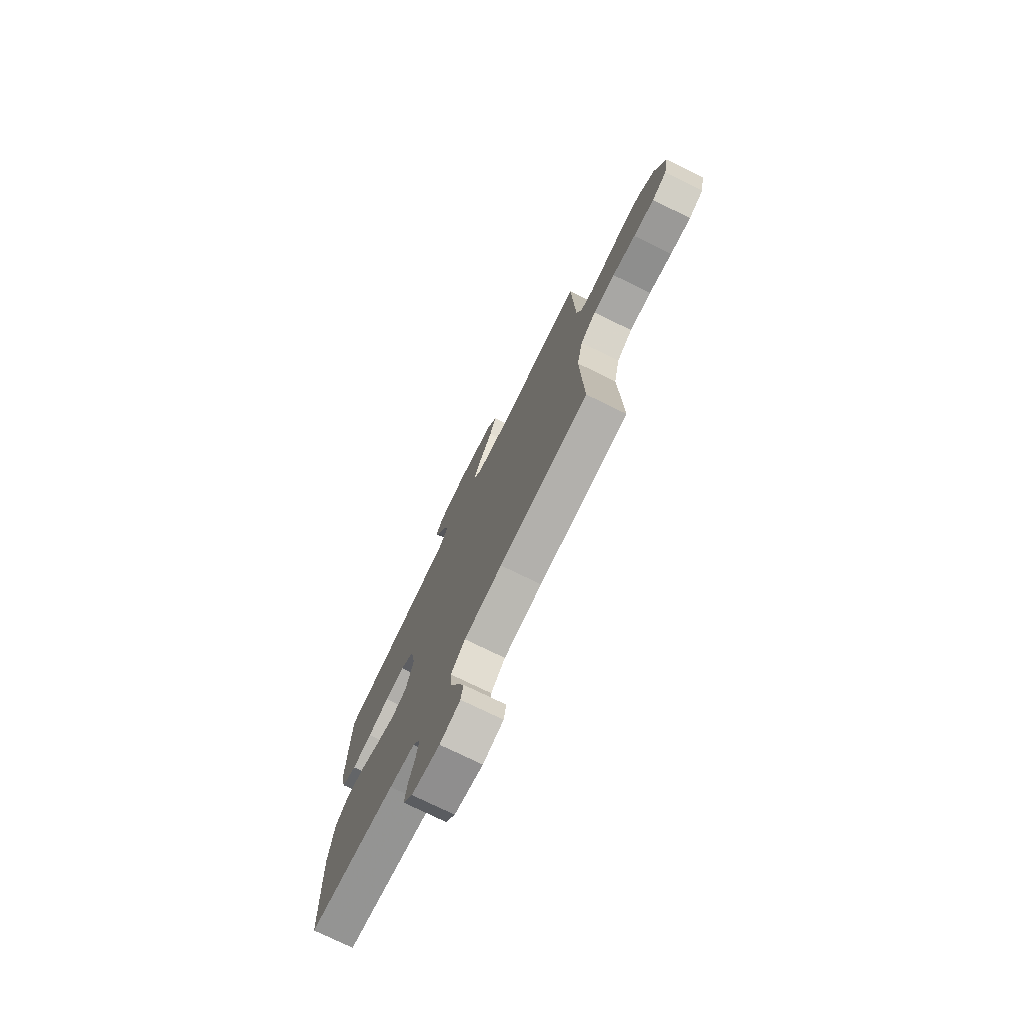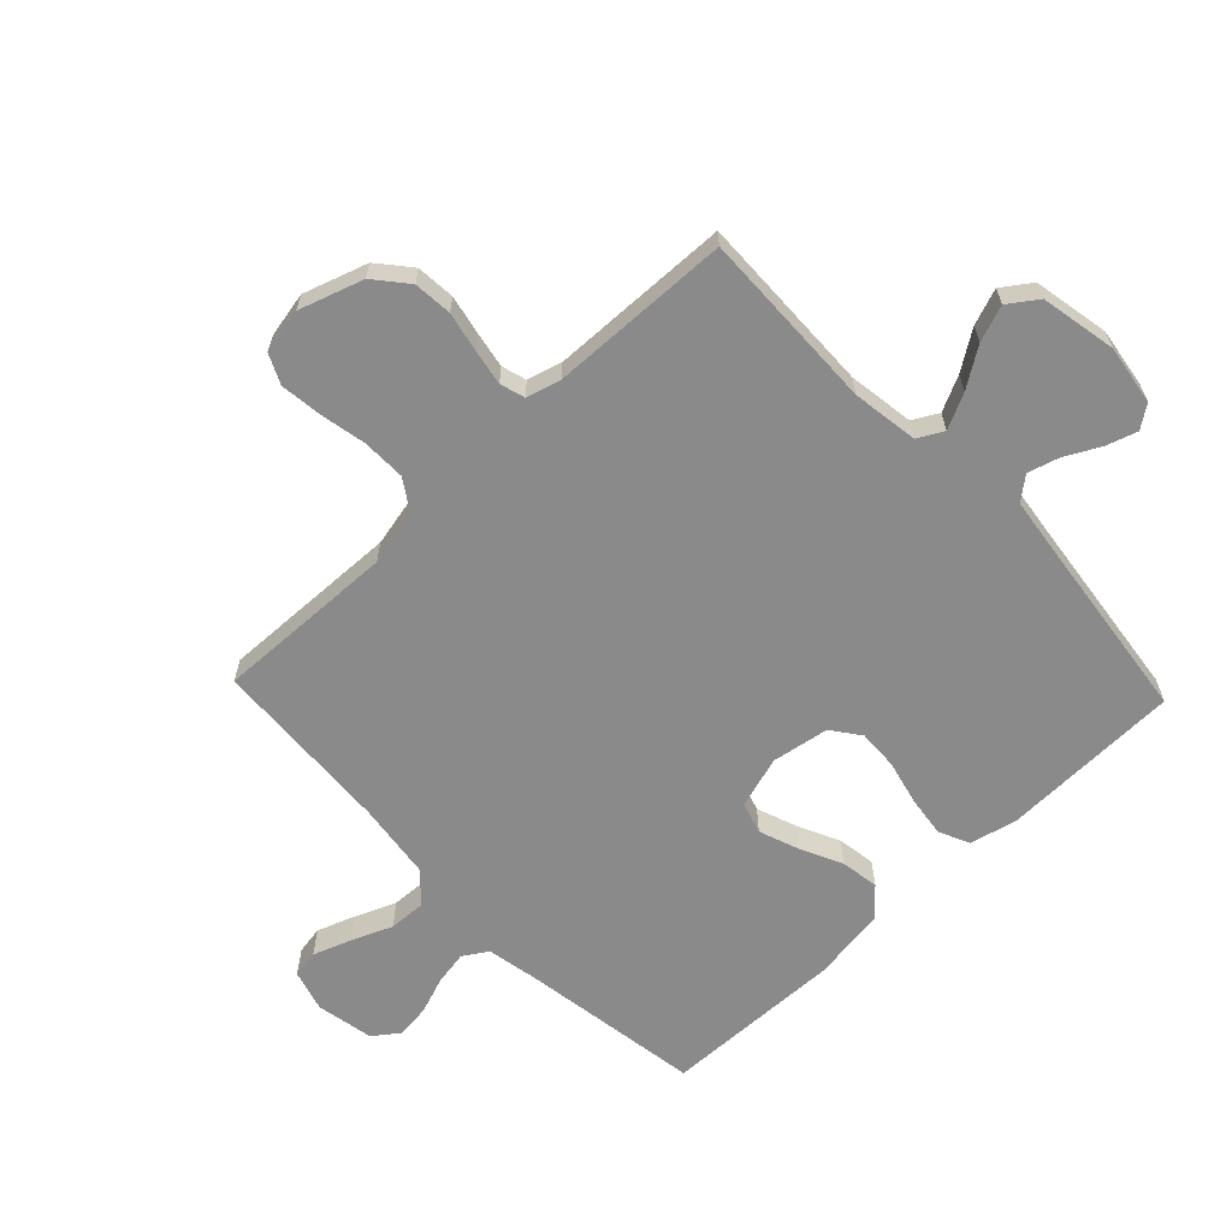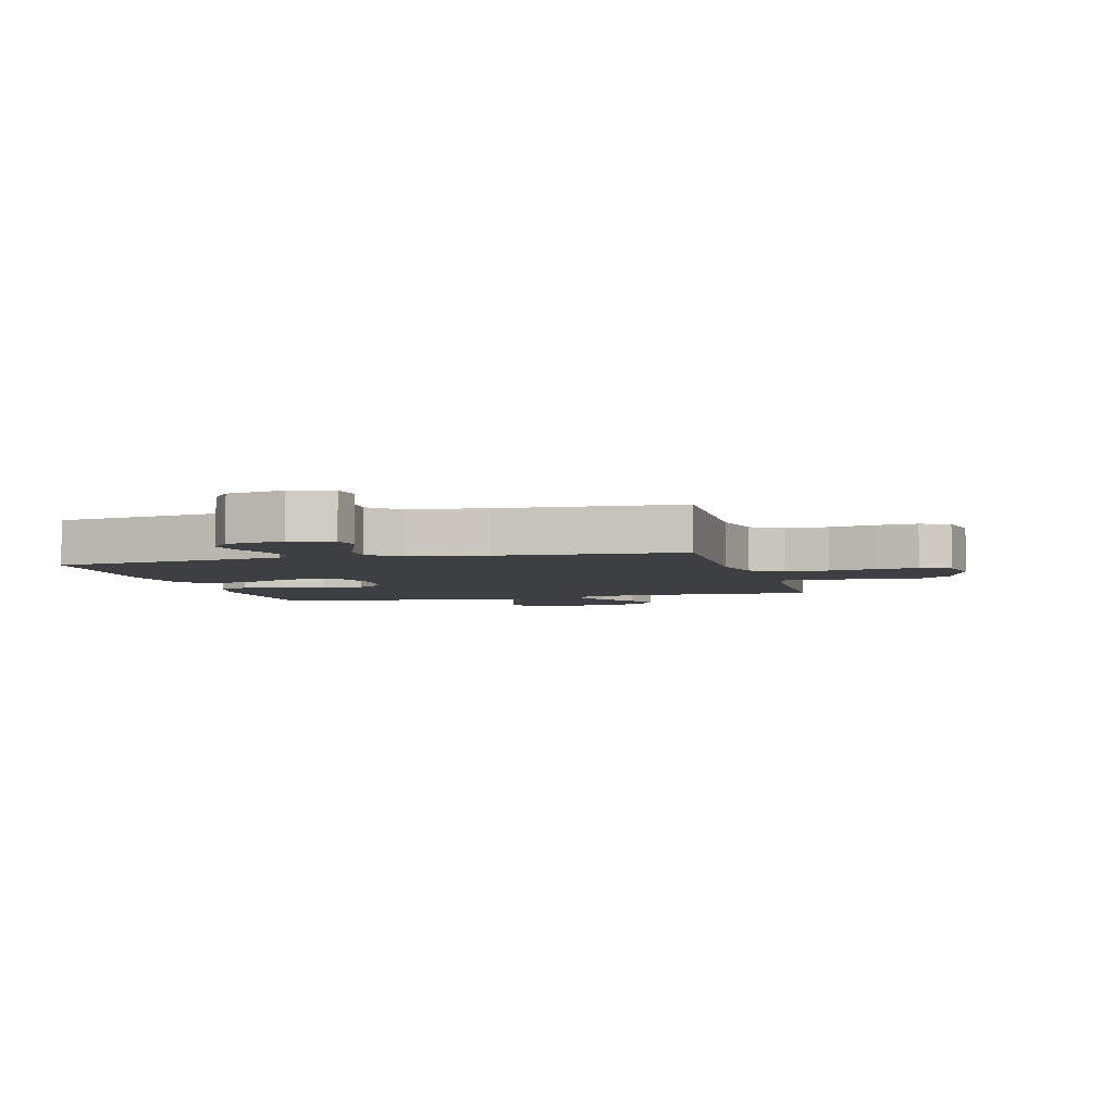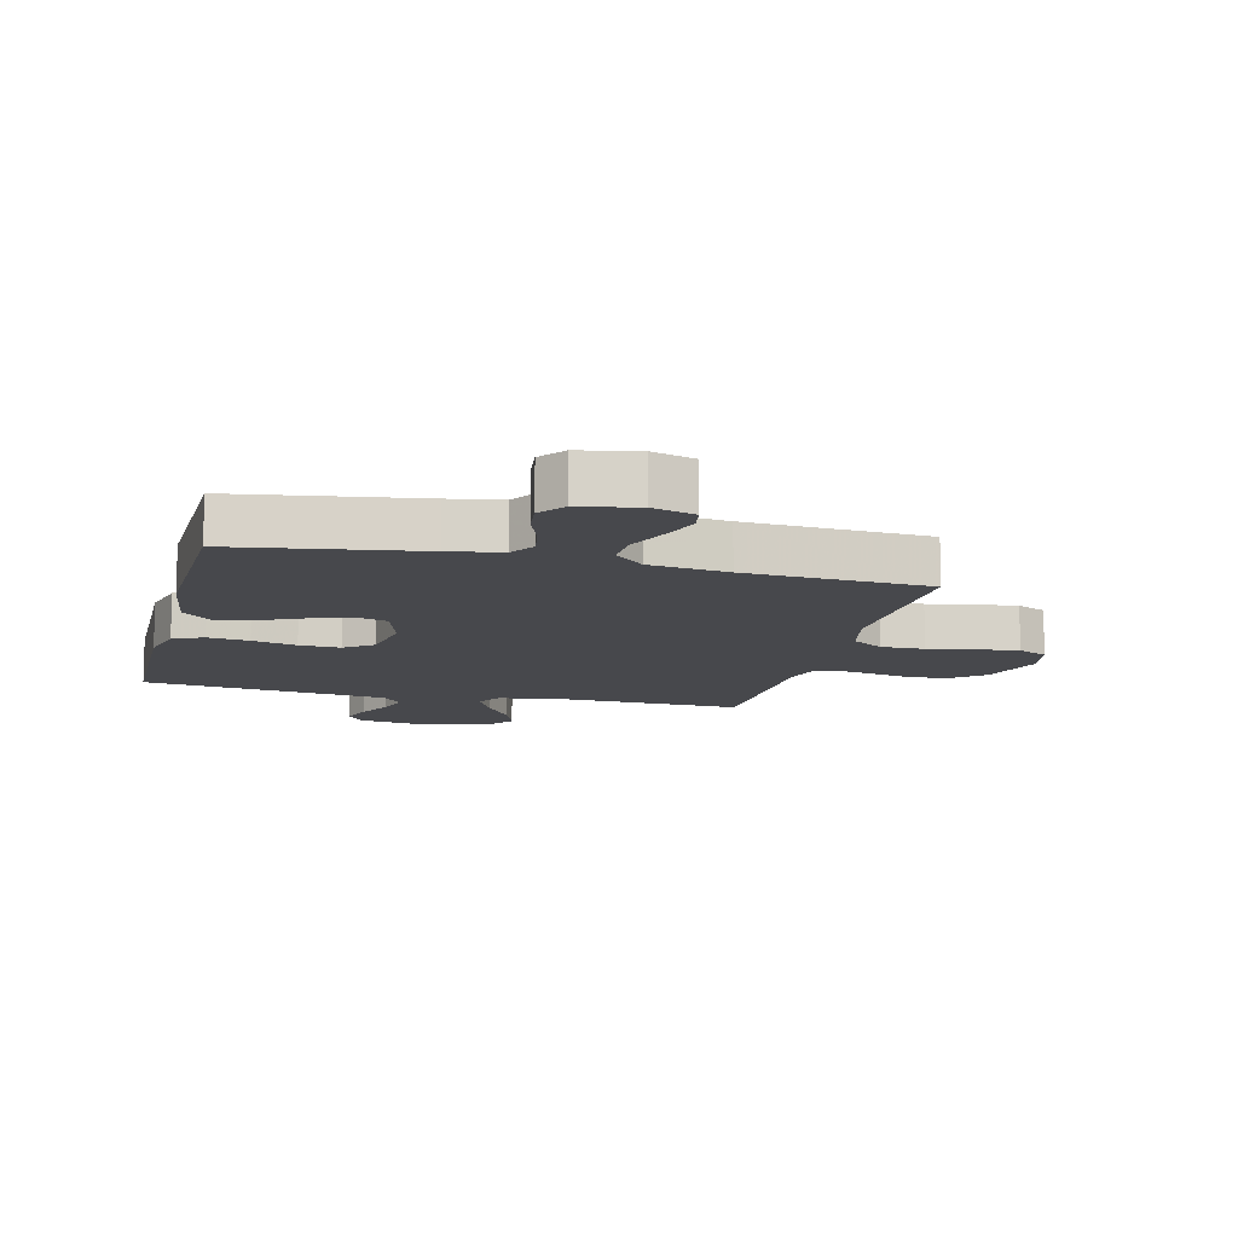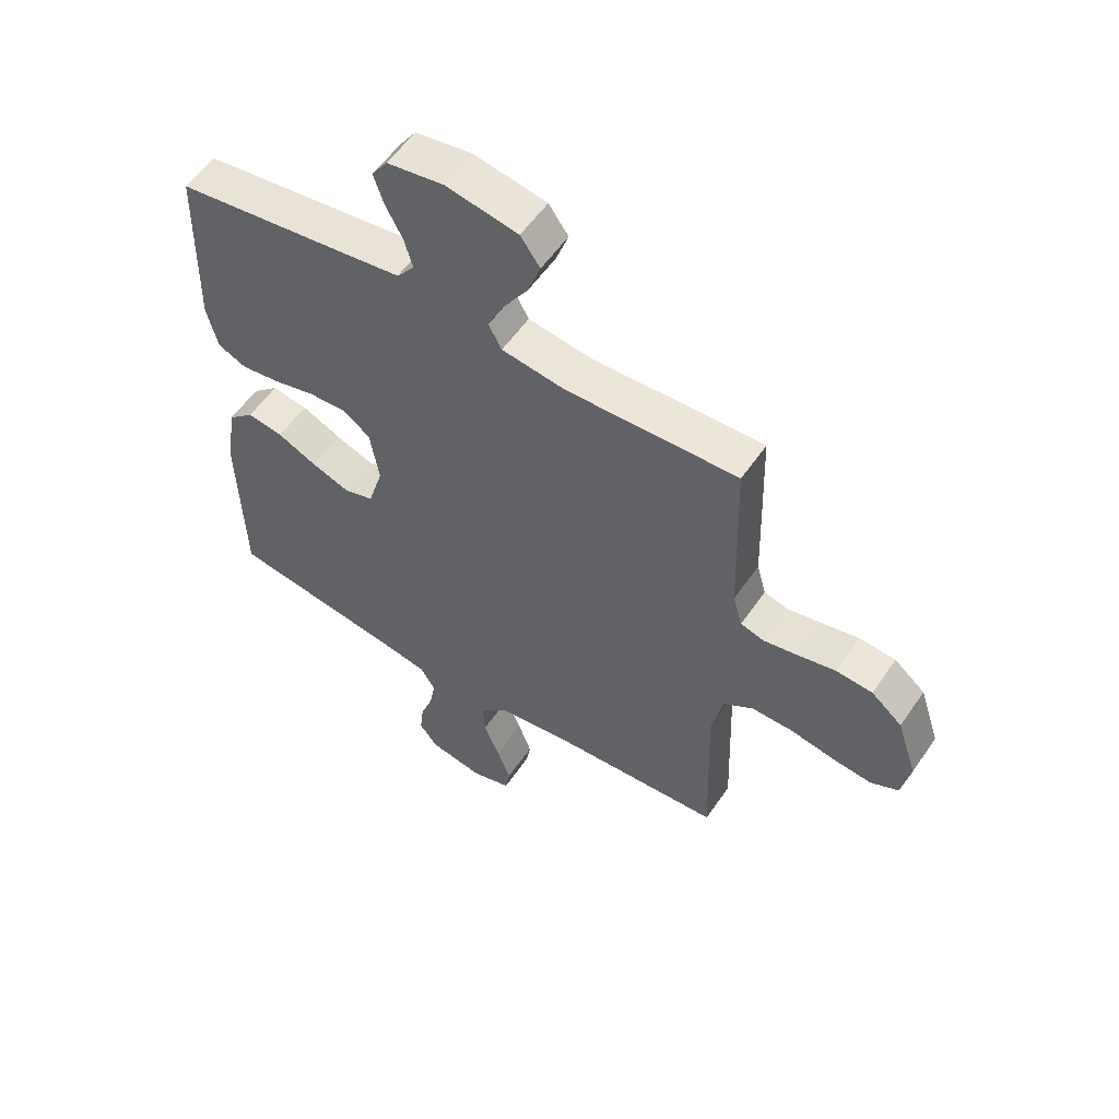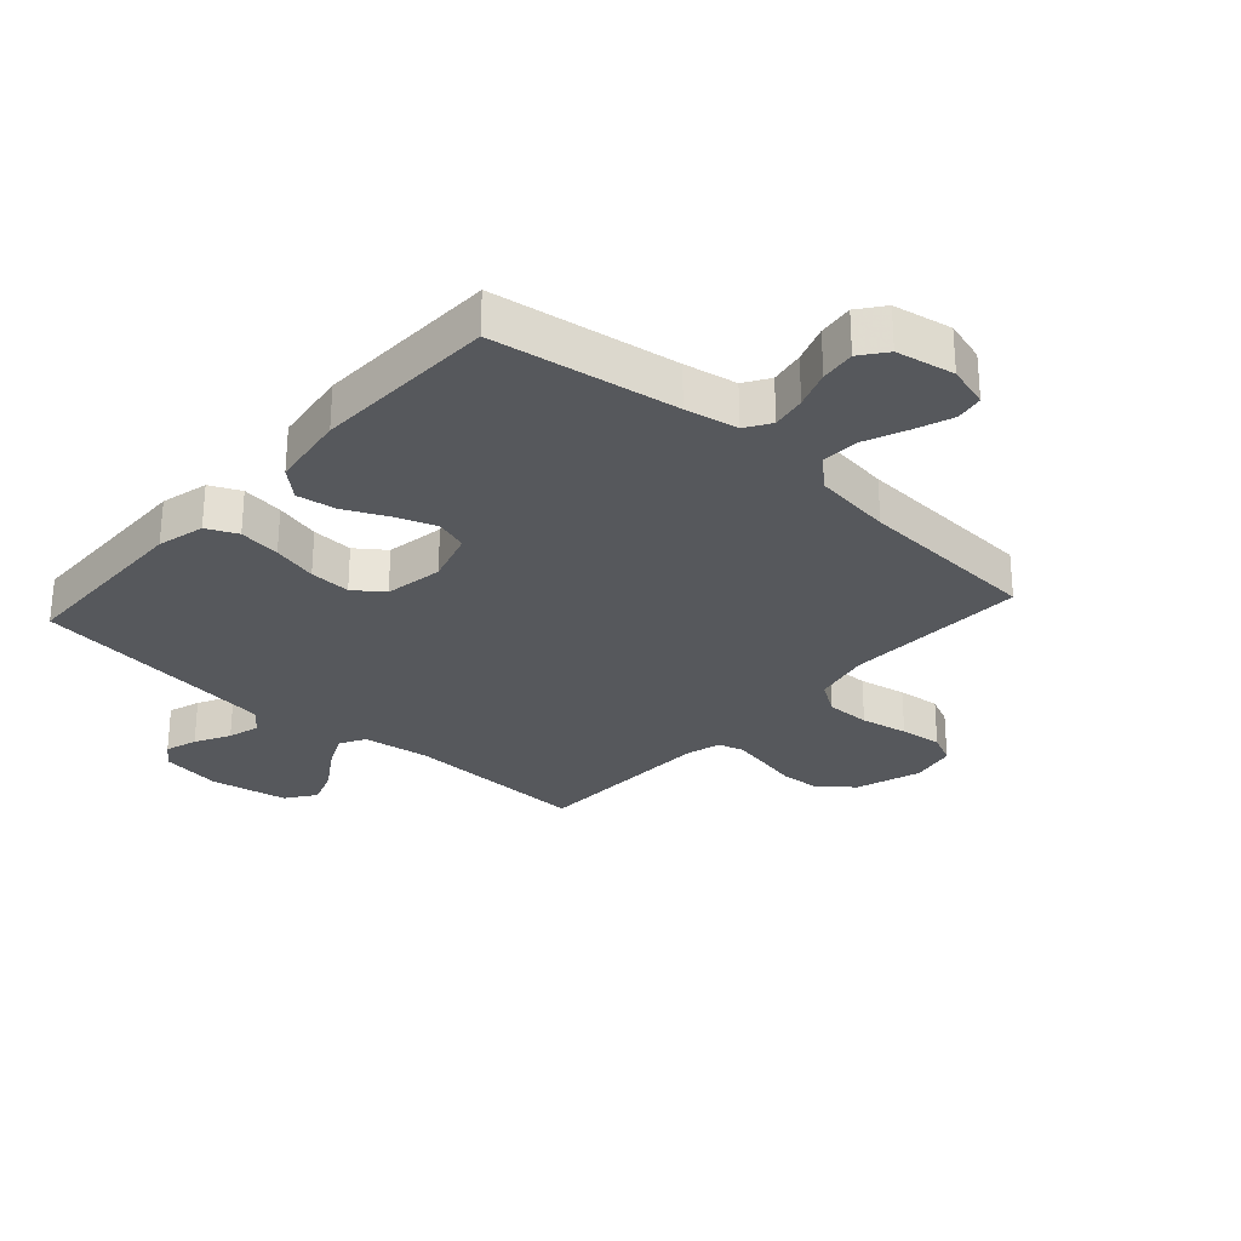
<metadata>
{"format":"obj","ext":"obj","renderer":"f3d","projection":"perspective","resolution":1024,"background":"white","views":[{"elev":-75.4,"azim":-116.1,"up":"+Z"},{"elev":-63.6,"azim":-46.4,"up":"+Y"},{"elev":-4.3,"azim":-165.2,"up":"+Y"},{"elev":-11.6,"azim":166.0,"up":"+Y"},{"elev":55.7,"azim":-146.2,"up":"+Z"},{"elev":-28.3,"azim":138.0,"up":"+Y"}]}
</metadata>
<code>
v 0.5 0.07 -0.5
v 0.2 0.07 -0.546
v 0.114 0.07 -0.562
v 0.088 0.07 -0.603
v 0.098 0.07 -0.659
v 0.12 0.07 -0.72
v 0.127 0.07 -0.777
v 0.095 0.07 -0.819
v 0 0.07 -0.837
v -0.069 0.07 -0.817
v -0.077 0.07 -0.771
v -0.054 0.07 -0.708
v -0.026 0.07 -0.641
v -0.023 0.07 -0.58
v -0.071 0.07 -0.535
v -0.2 0.07 -0.518
v -0.5 0.07 -0.5
v -0.49 0.07 -0.2
v -0.51 0.07 -0.108
v -0.562 0.07 -0.074
v -0.634 0.07 -0.075
v -0.711 0.07 -0.09
v -0.78 0.07 -0.098
v -0.829 0.07 -0.075
v -0.844 0.07 0
v -0.809 0.07 0.106
v -0.755 0.07 0.151
v -0.691 0.07 0.156
v -0.625 0.07 0.142
v -0.566 0.07 0.131
v -0.525 0.07 0.143
v -0.509 0.07 0.2
v -0.5 0.07 0.5
v -0.2 0.07 0.491
v -0.09 0.07 0.507
v -0.067 0.07 0.549
v -0.095 0.07 0.607
v -0.138 0.07 0.672
v -0.16 0.07 0.732
v -0.126 0.07 0.78
v 0 0.07 0.804
v 0.099 0.07 0.789
v 0.126 0.07 0.751
v 0.109 0.07 0.699
v 0.079 0.07 0.642
v 0.064 0.07 0.59
v 0.095 0.07 0.552
v 0.2 0.07 0.538
v 0.5 0.07 0.5
v 0.507 0.07 0.2
v 0.488 0.07 0.123
v 0.438 0.07 0.1
v 0.37 0.07 0.109
v 0.297 0.07 0.127
v 0.23 0.07 0.13
v 0.183 0.07 0.095
v 0.167 0.07 0
v 0.193 0.07 -0.086
v 0.245 0.07 -0.102
v 0.311 0.07 -0.078
v 0.381 0.07 -0.045
v 0.444 0.07 -0.035
v 0.49 0.07 -0.076
v 0.508 0.07 -0.2
v 0.5 0 -0.5
v 0.2 0 -0.546
v 0.114 0 -0.562
v 0.088 0 -0.603
v 0.098 0 -0.659
v 0.12 0 -0.72
v 0.127 0 -0.777
v 0.095 0 -0.819
v 0 0 -0.837
v -0.069 0 -0.817
v -0.077 0 -0.771
v -0.054 0 -0.708
v -0.026 0 -0.641
v -0.023 0 -0.58
v -0.071 0 -0.535
v -0.2 0 -0.518
v -0.5 0 -0.5
v -0.49 0 -0.2
v -0.51 0 -0.108
v -0.562 0 -0.074
v -0.634 0 -0.075
v -0.711 0 -0.09
v -0.78 0 -0.098
v -0.829 0 -0.075
v -0.844 0 0
v -0.809 0 0.106
v -0.755 0 0.151
v -0.691 0 0.156
v -0.625 0 0.142
v -0.566 0 0.131
v -0.525 0 0.143
v -0.509 0 0.2
v -0.5 0 0.5
v -0.2 0 0.491
v -0.09 0 0.507
v -0.067 0 0.549
v -0.095 0 0.607
v -0.138 0 0.672
v -0.16 0 0.732
v -0.126 0 0.78
v 0 0 0.804
v 0.099 0 0.789
v 0.126 0 0.751
v 0.109 0 0.699
v 0.079 0 0.642
v 0.064 0 0.59
v 0.095 0 0.552
v 0.2 0 0.538
v 0.5 0 0.5
v 0.507 0 0.2
v 0.488 0 0.123
v 0.438 0 0.1
v 0.37 0 0.109
v 0.297 0 0.127
v 0.23 0 0.13
v 0.183 0 0.095
v 0.167 0 0
v 0.193 0 -0.086
v 0.245 0 -0.102
v 0.311 0 -0.078
v 0.381 0 -0.045
v 0.444 0 -0.035
v 0.49 0 -0.076
v 0.508 0 -0.2
f 63 64 1 2
f 60 61 62 63
f 59 60 63 2
f 58 59 2 3
f 57 58 3 4
f 51 52 53 54
f 51 54 55
f 48 49 50 51
f 47 48 51 55
f 46 47 55 56
f 42 43 44 45
f 42 45 46
f 41 42 46
f 37 38 39 40
f 36 37 40 41
f 32 33 34
f 31 32 34 35
f 26 27 28 29
f 26 29 30
f 25 26 30
f 24 25 30 31
f 21 22 23 24
f 20 21 24 31
f 16 17 18
f 15 16 18 19
f 14 15 19
f 10 11 12 13
f 8 9 10 13
f 8 13 14
f 5 6 7 8
f 4 5 8 14
f 57 4 14 19
f 36 41 46 56
f 35 36 56 57
f 31 35 57
f 19 20 31 57
f 66 65 128 127
f 127 126 125 124
f 66 127 124 123
f 67 66 123 122
f 68 67 122 121
f 118 117 116 115
f 119 118 115
f 115 114 113 112
f 119 115 112 111
f 120 119 111 110
f 109 108 107 106
f 110 109 106
f 110 106 105
f 104 103 102 101
f 105 104 101 100
f 98 97 96
f 99 98 96 95
f 93 92 91 90
f 94 93 90
f 94 90 89
f 95 94 89 88
f 88 87 86 85
f 95 88 85 84
f 82 81 80
f 83 82 80 79
f 83 79 78
f 77 76 75 74
f 77 74 73 72
f 78 77 72
f 72 71 70 69
f 78 72 69 68
f 83 78 68 121
f 120 110 105 100
f 121 120 100 99
f 121 99 95
f 121 95 84 83
f 1 65 66 2
f 2 66 67 3
f 3 67 68 4
f 4 68 69 5
f 5 69 70 6
f 6 70 71 7
f 7 71 72 8
f 8 72 73 9
f 9 73 74 10
f 10 74 75 11
f 11 75 76 12
f 12 76 77 13
f 13 77 78 14
f 14 78 79 15
f 15 79 80 16
f 16 80 81 17
f 17 81 82 18
f 18 82 83 19
f 19 83 84 20
f 20 84 85 21
f 21 85 86 22
f 22 86 87 23
f 23 87 88 24
f 24 88 89 25
f 25 89 90 26
f 26 90 91 27
f 27 91 92 28
f 28 92 93 29
f 29 93 94 30
f 30 94 95 31
f 31 95 96 32
f 32 96 97 33
f 33 97 98 34
f 34 98 99 35
f 35 99 100 36
f 36 100 101 37
f 37 101 102 38
f 38 102 103 39
f 39 103 104 40
f 40 104 105 41
f 41 105 106 42
f 42 106 107 43
f 43 107 108 44
f 44 108 109 45
f 45 109 110 46
f 46 110 111 47
f 47 111 112 48
f 48 112 113 49
f 49 113 114 50
f 50 114 115 51
f 51 115 116 52
f 52 116 117 53
f 53 117 118 54
f 54 118 119 55
f 55 119 120 56
f 56 120 121 57
f 57 121 122 58
f 58 122 123 59
f 59 123 124 60
f 60 124 125 61
f 61 125 126 62
f 62 126 127 63
f 63 127 128 64
f 64 128 65 1

</code>
